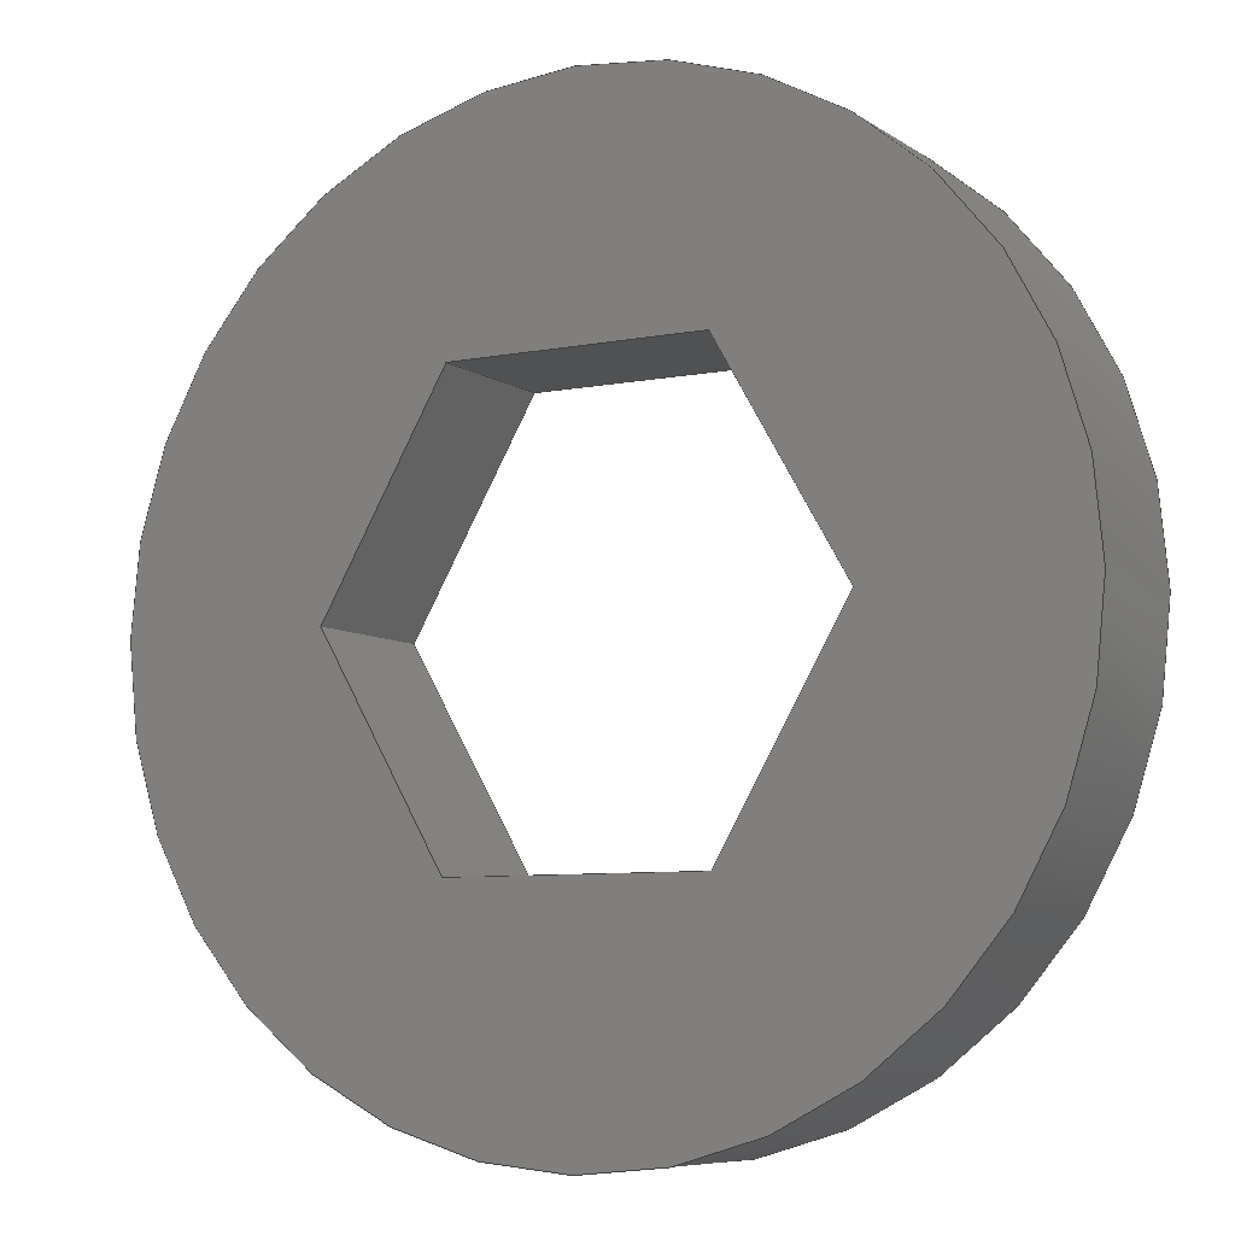
<metadata>
{"format":"step","ext":"step","renderer":"f3d","projection":"perspective","resolution":1024,"background":"white","views":[{"elev":-7.4,"azim":-150.6,"up":"+Y"}]}
</metadata>
<code>
ISO-10303-21;
DATA;
#1 =( LENGTH_UNIT ( ) NAMED_UNIT ( * ) SI_UNIT ( $, .METRE. ) );
#2 = AXIS2_PLACEMENT_3D ( 'NONE', #195, #46, #61 ) ;
#3 = DIRECTION ( 'NONE',  ( -0.866, 0.5, 0 ) ) ;
#4 = CIRCLE ( 'NONE', #177, 0.3937 ) ;
#5 =( GEOMETRIC_REPRESENTATION_CONTEXT ( 3 ) GLOBAL_UNCERTAINTY_ASSIGNED_CONTEXT ( ( #188 ) ) GLOBAL_UNIT_ASSIGNED_CONTEXT ( ( #182, #184, #194 ) ) REPRESENTATION_CONTEXT ( 'NONE', 'WORKASPACE' ) );
#6 = ORIENTED_EDGE ( 'NONE', *, *, #146, .T. ) ;
#7 = CARTESIAN_POINT ( 'NONE',  ( -0.2165, 3.211e-17, 0 ) ) ;
#8 = DIRECTION ( 'NONE',  ( 0.5, -0.866, 0 ) ) ;
#9 = PRODUCT_DEFINITION ( 'UNKNOWN', '', #20, #103 ) ;
#10 = VECTOR ( 'NONE', #204, 39.37 ) ;
#11 = LINE ( 'NONE', #170, #89 ) ;
#12 = ORIENTED_EDGE ( 'NONE', *, *, #205, .F. ) ;
#13 = MECHANICAL_DESIGN_GEOMETRIC_PRESENTATION_REPRESENTATION (  '', ( #244 ), #166 ) ;
#14 =( NAMED_UNIT ( * ) SI_UNIT ( $, .STERADIAN. ) SOLID_ANGLE_UNIT ( ) );
#15 = DIRECTION ( 'NONE',  ( -0.5, -0.866, 0 ) ) ;
#16 = SHAPE_DEFINITION_REPRESENTATION ( #150, #78 ) ;
#17 = EDGE_CURVE ( 'NONE', #70, #216, #128, .T. ) ;
#18 = EDGE_LOOP ( 'NONE', ( #178, #292, #189, #306 ) ) ;
#19 = EDGE_LOOP ( 'NONE', ( #140 ) ) ;
#20 = PRODUCT_DEFINITION_FORMATION_WITH_SPECIFIED_SOURCE ( 'ANY', '', #267, .NOT_KNOWN. ) ;
#21 = FILL_AREA_STYLE_COLOUR ( '', #289 ) ;
#22 = CARTESIAN_POINT ( 'NONE',  ( 0.1083, -0.1875, 0.125 ) ) ;
#23 = CARTESIAN_POINT ( 'NONE',  ( -0.1083, -0.1875, 0 ) ) ;
#24 = EDGE_CURVE ( 'NONE', #190, #272, #113, .T. ) ;
#25 = AXIS2_PLACEMENT_3D ( 'NONE', #248, #92, #156 ) ;
#26 = DIRECTION ( 'NONE',  ( -3.154e-16, 1, 0 ) ) ;
#27 = ORIENTED_EDGE ( 'NONE', *, *, #200, .T. ) ;
#28 = LINE ( 'NONE', #254, #260 ) ;
#29 = ORIENTED_EDGE ( 'NONE', *, *, #218, .T. ) ;
#30 = PRODUCT_RELATED_PRODUCT_CATEGORY ( 'part', '', ( #267 ) ) ;
#31 = LINE ( 'NONE', #58, #290 ) ;
#32 = DIRECTION ( 'NONE',  ( -0.5, -0.866, 0 ) ) ;
#33 = VECTOR ( 'NONE', #152, 39.37 ) ;
#34 = DIRECTION ( 'NONE',  ( 0, -0, -1 ) ) ;
#35 = LENGTH_MEASURE_WITH_UNIT ( LENGTH_MEASURE( 0.0254 ), #1 );
#36 = DIRECTION ( 'NONE',  ( -0, -0, -1 ) ) ;
#37 = DIMENSIONAL_EXPONENTS ( 1, 0, 0, 0, 0, 0, 0 ) ;
#38 =( CONVERSION_BASED_UNIT ( 'INCH', #242 ) LENGTH_UNIT ( ) NAMED_UNIT ( #37 ) );
#39 = EDGE_CURVE ( 'NONE', #125, #114, #79, .T. ) ;
#40 =( NAMED_UNIT ( * ) SI_UNIT ( $, .STERADIAN. ) SOLID_ANGLE_UNIT ( ) );
#41 = EDGE_CURVE ( 'NONE', #266, #70, #274, .T. ) ;
#42 = VECTOR ( 'NONE', #93, 39.37 ) ;
#43 = AXIS2_PLACEMENT_3D ( 'NONE', #64, #155, #255 ) ;
#44 = DIRECTION ( 'NONE',  ( -0, -0, -1 ) ) ;
#45 = DIRECTION ( 'NONE',  ( -1, -3.154e-16, 0 ) ) ;
#46 = DIRECTION ( 'NONE',  ( 0, 0, 1 ) ) ;
#47 = ORIENTED_EDGE ( 'NONE', *, *, #205, .T. ) ;
#48 = ORIENTED_EDGE ( 'NONE', *, *, #146, .F. ) ;
#49 = MANIFOLD_SOLID_BREP ( 'Boss-Extrude1', #291 ) ;
#50 = CARTESIAN_POINT ( 'NONE',  ( 0.1083, 0.1875, 0.125 ) ) ;
#51 = EDGE_LOOP ( 'NONE', ( #231, #144, #27, #249 ) ) ;
#52 = CARTESIAN_POINT ( 'NONE',  ( -0.1083, 0.1875, 0.125 ) ) ;
#53 = CARTESIAN_POINT ( 'NONE',  ( 0.1083, -0.1875, 0.125 ) ) ;
#54 = EDGE_CURVE ( 'NONE', #271, #266, #31, .T. ) ;
#55 = VECTOR ( 'NONE', #44, 39.37 ) ;
#56 = ORIENTED_EDGE ( 'NONE', *, *, #24, .F. ) ;
#57 = CARTESIAN_POINT ( 'NONE',  ( -0.1083, -0.1875, 0 ) ) ;
#58 = CARTESIAN_POINT ( 'NONE',  ( -0.1083, -0.1875, 0.125 ) ) ;
#59 =( NAMED_UNIT ( * ) PLANE_ANGLE_UNIT ( ) SI_UNIT ( $, .RADIAN. ) );
#60 = AXIS2_PLACEMENT_3D ( 'NONE', #183, #294, #72 ) ;
#61 = DIRECTION ( 'NONE',  ( 1, 0, 0 ) ) ;
#62 = ORIENTED_EDGE ( 'NONE', *, *, #54, .F. ) ;
#63 = LINE ( 'NONE', #108, #209 ) ;
#64 = CARTESIAN_POINT ( 'NONE',  ( 0, 0, 0.125 ) ) ;
#65 = LINE ( 'NONE', #90, #42 ) ;
#66 = PRESENTATION_STYLE_ASSIGNMENT (( #301 ) ) ;
#67 = AXIS2_PLACEMENT_3D ( 'NONE', #293, #87, #84 ) ;
#68 = CARTESIAN_POINT ( 'NONE',  ( -0.1083, 0.1875, 0 ) ) ;
#69 = ORIENTED_EDGE ( 'NONE', *, *, #238, .T. ) ;
#70 = VERTEX_POINT ( 'NONE', #220 ) ;
#71 = CARTESIAN_POINT ( 'NONE',  ( 0.1083, -0.1875, 0 ) ) ;
#72 = DIRECTION ( 'NONE',  ( 0.5, 0.866, 0 ) ) ;
#73 = CARTESIAN_POINT ( 'NONE',  ( 0.2165, -7.085e-17, 0.125 ) ) ;
#74 = LINE ( 'NONE', #161, #247 ) ;
#75 = VECTOR ( 'NONE', #99, 39.37 ) ;
#76 = DIRECTION ( 'NONE',  ( 1, 3.154e-16, 0 ) ) ;
#77 = CARTESIAN_POINT ( 'NONE',  ( -0.1083, 0.1875, 0 ) ) ;
#78 = ADVANCED_BREP_SHAPE_REPRESENTATION ( 'am-3947-125 375H x 125IN Spacer', ( #49, #303 ), #5 ) ;
#79 = LINE ( 'NONE', #115, #304 ) ;
#80 = ORIENTED_EDGE ( 'NONE', *, *, #299, .T. ) ;
#81 = EDGE_CURVE ( 'NONE', #298, #202, #232, .T. ) ;
#82 = CARTESIAN_POINT ( 'NONE',  ( -0.1083, 0.1875, 0.125 ) ) ;
#83 = AXIS2_PLACEMENT_3D ( 'NONE', #176, #295, #34 ) ;
#84 = DIRECTION ( 'NONE',  ( 1, 0, -0 ) ) ;
#85 = FACE_OUTER_BOUND ( 'NONE', #51, .T. ) ;
#86 = VECTOR ( 'NONE', #98, 39.37 ) ;
#87 = DIRECTION ( 'NONE',  ( 0, 0, 1 ) ) ;
#88 = PRESENTATION_LAYER_ASSIGNMENT (  '', '', ( #244 ) ) ;
#89 = VECTOR ( 'NONE', #193, 39.37 ) ;
#90 = CARTESIAN_POINT ( 'NONE',  ( 0.1083, 0.1875, 0.125 ) ) ;
#91 = CARTESIAN_POINT ( 'NONE',  ( -0.1083, -0.1875, 0.125 ) ) ;
#92 = DIRECTION ( 'NONE',  ( -0, -0, -1 ) ) ;
#93 = DIRECTION ( 'NONE',  ( -0, -0, -1 ) ) ;
#94 = PLANE ( 'NONE',  #67 ) ;
#95 = LINE ( 'NONE', #142, #225 ) ;
#96 = DIRECTION ( 'NONE',  ( 0, 0, 1 ) ) ;
#97 = DIRECTION ( 'NONE',  ( 1, 0, 0 ) ) ;
#98 = DIRECTION ( 'NONE',  ( -0, -0, -1 ) ) ;
#99 = DIRECTION ( 'NONE',  ( 0.5, -0.866, 0 ) ) ;
#100 = AXIS2_PLACEMENT_3D ( 'NONE', #234, #201, #135 ) ;
#101 = LINE ( 'NONE', #50, #10 ) ;
#102 =( LENGTH_UNIT ( ) NAMED_UNIT ( * ) SI_UNIT ( $, .METRE. ) );
#103 = PRODUCT_DEFINITION_CONTEXT ( 'detailed design', #281, 'design' ) ;
#104 = UNCERTAINTY_MEASURE_WITH_UNIT (LENGTH_MEASURE( 1e-05 ), #169, 'distance_accuracy_value', 'NONE');
#105 = ADVANCED_FACE ( 'NONE', ( #162, #224 ), #107, .T. ) ;
#106 = CARTESIAN_POINT ( 'NONE',  ( -0.1083, -0.1875, 0.125 ) ) ;
#107 = CYLINDRICAL_SURFACE ( 'NONE', #25, 0.3937 ) ;
#108 = CARTESIAN_POINT ( 'NONE',  ( 0.1083, 0.1875, 0 ) ) ;
#109 = ORIENTED_EDGE ( 'NONE', *, *, #145, .T. ) ;
#110 = EDGE_CURVE ( 'NONE', #216, #168, #65, .T. ) ;
#111 = ADVANCED_FACE ( 'NONE', ( #133 ), #163, .T. ) ;
#112 = UNCERTAINTY_MEASURE_WITH_UNIT (LENGTH_MEASURE( 1e-05 ), #38, 'distance_accuracy_value', 'NONE');
#113 = LINE ( 'NONE', #77, #219 ) ;
#114 = VERTEX_POINT ( 'NONE', #186 ) ;
#115 = CARTESIAN_POINT ( 'NONE',  ( -0.1083, 0.1875, 0.125 ) ) ;
#116 = DIRECTION ( 'NONE',  ( 1, 0, 0 ) ) ;
#117 = ORIENTED_EDGE ( 'NONE', *, *, #129, .T. ) ;
#118 = AXIS2_PLACEMENT_3D ( 'NONE', #203, #206, #8 ) ;
#119 = FILL_AREA_STYLE_COLOUR ( '', #235 ) ;
#120 = FACE_OUTER_BOUND ( 'NONE', #222, .T. ) ;
#121 = APPLICATION_PROTOCOL_DEFINITION ( 'draft international standard', 'automotive_design', 1998, #281 ) ;
#122 = FACE_OUTER_BOUND ( 'NONE', #174, .T. ) ;
#123 = FACE_BOUND ( 'NONE', #191, .T. ) ;
#124 = EDGE_CURVE ( 'NONE', #272, #298, #130, .T. ) ;
#125 = VERTEX_POINT ( 'NONE', #82 ) ;
#126 = DIMENSIONAL_EXPONENTS ( 1, 0, 0, 0, 0, 0, 0 ) ;
#127 = DIRECTION ( 'NONE',  ( -0, -0, -1 ) ) ;
#128 = LINE ( 'NONE', #73, #33 ) ;
#129 = EDGE_CURVE ( 'NONE', #70, #136, #74, .T. ) ;
#130 = LINE ( 'NONE', #7, #75 ) ;
#131 =( NAMED_UNIT ( * ) PLANE_ANGLE_UNIT ( ) SI_UNIT ( $, .RADIAN. ) );
#132 = SURFACE_SIDE_STYLE ('',( #258 ) ) ;
#133 = FACE_OUTER_BOUND ( 'NONE', #18, .T. ) ;
#134 = ORIENTED_EDGE ( 'NONE', *, *, #41, .F. ) ;
#135 = DIRECTION ( 'NONE',  ( -0.5, 0.866, 0 ) ) ;
#136 = VERTEX_POINT ( 'NONE', #221 ) ;
#137 = PLANE ( 'NONE',  #83 ) ;
#138 = CARTESIAN_POINT ( 'NONE',  ( 0, 0, 0.125 ) ) ;
#139 = DIRECTION ( 'NONE',  ( 0, 0, 1 ) ) ;
#140 = ORIENTED_EDGE ( 'NONE', *, *, #229, .F. ) ;
#141 = SURFACE_STYLE_USAGE ( .BOTH. , #132 ) ;
#142 = CARTESIAN_POINT ( 'NONE',  ( 0.2165, -7.085e-17, 0 ) ) ;
#143 = DIRECTION ( 'NONE',  ( -0, -0, -1 ) ) ;
#144 = ORIENTED_EDGE ( 'NONE', *, *, #173, .F. ) ;
#145 = EDGE_CURVE ( 'NONE', #125, #190, #187, .T. ) ;
#146 = EDGE_CURVE ( 'NONE', #216, #125, #101, .T. ) ;
#147 = APPLICATION_PROTOCOL_DEFINITION ( 'draft international standard', 'automotive_design', 1998, #185 ) ;
#148 = EDGE_CURVE ( 'NONE', #271, #298, #151, .T. ) ;
#149 = PLANE ( 'NONE',  #192 ) ;
#150 = PRODUCT_DEFINITION_SHAPE ( 'NONE', 'NONE',  #9 ) ;
#151 = LINE ( 'NONE', #198, #171 ) ;
#152 = DIRECTION ( 'NONE',  ( -0.5, 0.866, 0 ) ) ;
#153 = ADVANCED_FACE ( 'NONE', ( #285, #123 ), #286, .T. ) ;
#154 = DIMENSIONAL_EXPONENTS ( 1, 0, 0, 0, 0, 0, 0 ) ;
#155 = DIRECTION ( 'NONE',  ( 0, 0, 1 ) ) ;
#156 = DIRECTION ( 'NONE',  ( -1, 0, 0 ) ) ;
#157 = ORIENTED_EDGE ( 'NONE', *, *, #299, .F. ) ;
#158 = EDGE_LOOP ( 'NONE', ( #217 ) ) ;
#159 = PLANE ( 'NONE',  #60 ) ;
#160 = CARTESIAN_POINT ( 'NONE',  ( -0.2165, 3.211e-17, 0 ) ) ;
#161 = CARTESIAN_POINT ( 'NONE',  ( 0.2165, -7.085e-17, 0.125 ) ) ;
#162 = FACE_OUTER_BOUND ( 'NONE', #297, .T. ) ;
#163 = PLANE ( 'NONE',  #309 ) ;
#164 = DIRECTION ( 'NONE',  ( 1, 3.154e-16, 0 ) ) ;
#165 = VECTOR ( 'NONE', #245, 39.37 ) ;
#166 =( GEOMETRIC_REPRESENTATION_CONTEXT ( 3 ) GLOBAL_UNCERTAINTY_ASSIGNED_CONTEXT ( ( #112 ) ) GLOBAL_UNIT_ASSIGNED_CONTEXT ( ( #38, #131, #40 ) ) REPRESENTATION_CONTEXT ( 'NONE', 'WORKASPACE' ) );
#167 = DIRECTION ( 'NONE',  ( -0.5, -0.866, 0 ) ) ;
#168 = VERTEX_POINT ( 'NONE', #311 ) ;
#169 =( CONVERSION_BASED_UNIT ( 'INCH', #223 ) LENGTH_UNIT ( ) NAMED_UNIT ( #126 ) );
#170 = CARTESIAN_POINT ( 'NONE',  ( 0.1083, -0.1875, 0 ) ) ;
#171 = VECTOR ( 'NONE', #127, 39.37 ) ;
#172 = ADVANCED_FACE ( 'NONE', ( #213, #196 ), #94, .F. ) ;
#173 = EDGE_CURVE ( 'NONE', #114, #272, #262, .T. ) ;
#174 = EDGE_LOOP ( 'NONE', ( #12, #179, #6, #109 ) ) ;
#175 = LINE ( 'NONE', #241, #230 ) ;
#176 = CARTESIAN_POINT ( 'NONE',  ( 0.1083, 0.1875, 0.125 ) ) ;
#177 = AXIS2_PLACEMENT_3D ( 'NONE', #138, #139, #116 ) ;
#178 = ORIENTED_EDGE ( 'NONE', *, *, #81, .F. ) ;
#179 = ORIENTED_EDGE ( 'NONE', *, *, #110, .F. ) ;
#180 = ORIENTED_EDGE ( 'NONE', *, *, #110, .T. ) ;
#181 =( GEOMETRIC_REPRESENTATION_CONTEXT ( 3 ) GLOBAL_UNCERTAINTY_ASSIGNED_CONTEXT ( ( #104 ) ) GLOBAL_UNIT_ASSIGNED_CONTEXT ( ( #169, #59, #14 ) ) REPRESENTATION_CONTEXT ( 'NONE', 'WORKASPACE' ) );
#182 =( CONVERSION_BASED_UNIT ( 'INCH', #35 ) LENGTH_UNIT ( ) NAMED_UNIT ( #154 ) );
#183 = CARTESIAN_POINT ( 'NONE',  ( -0.1083, 0.1875, 0.125 ) ) ;
#184 =( NAMED_UNIT ( * ) PLANE_ANGLE_UNIT ( ) SI_UNIT ( $, .RADIAN. ) );
#185 = APPLICATION_CONTEXT ( 'automotive_design' ) ;
#186 = CARTESIAN_POINT ( 'NONE',  ( -0.2165, 3.211e-17, 0.125 ) ) ;
#187 = LINE ( 'NONE', #52, #55 ) ;
#188 = UNCERTAINTY_MEASURE_WITH_UNIT (LENGTH_MEASURE( 1e-05 ), #182, 'distance_accuracy_value', 'NONE');
#189 = ORIENTED_EDGE ( 'NONE', *, *, #54, .T. ) ;
#190 = VERTEX_POINT ( 'NONE', #68 ) ;
#191 = EDGE_LOOP ( 'NONE', ( #227, #134, #62, #207, #215, #48 ) ) ;
#192 = AXIS2_PLACEMENT_3D ( 'NONE', #268, #3, #15 ) ;
#193 = DIRECTION ( 'NONE',  ( 0.5, 0.866, 0 ) ) ;
#194 =( NAMED_UNIT ( * ) SI_UNIT ( $, .STERADIAN. ) SOLID_ANGLE_UNIT ( ) );
#195 = CARTESIAN_POINT ( 'NONE',  ( 0, 0, 0 ) ) ;
#196 = FACE_BOUND ( 'NONE', #288, .T. ) ;
#197 = CARTESIAN_POINT ( 'NONE',  ( 0, 0, 0 ) ) ;
#198 = CARTESIAN_POINT ( 'NONE',  ( -0.1083, -0.1875, 0.125 ) ) ;
#199 = MECHANICAL_DESIGN_GEOMETRIC_PRESENTATION_REPRESENTATION (  '', ( #212 ), #181 ) ;
#200 = EDGE_CURVE ( 'NONE', #114, #271, #175, .T. ) ;
#201 = DIRECTION ( 'NONE',  ( 0.866, 0.5, -0 ) ) ;
#202 = VERTEX_POINT ( 'NONE', #71 ) ;
#203 = CARTESIAN_POINT ( 'NONE',  ( 0.2165, -7.085e-17, 0.125 ) ) ;
#204 = DIRECTION ( 'NONE',  ( -1, 0, 0 ) ) ;
#205 = EDGE_CURVE ( 'NONE', #168, #190, #63, .T. ) ;
#206 = DIRECTION ( 'NONE',  ( -0.866, -0.5, 0 ) ) ;
#207 = ORIENTED_EDGE ( 'NONE', *, *, #200, .F. ) ;
#208 = CARTESIAN_POINT ( 'NONE',  ( 0.1083, 0.1875, 0.125 ) ) ;
#209 = VECTOR ( 'NONE', #239, 39.37 ) ;
#210 = DIRECTION ( 'NONE',  ( 0.5, -0.866, 0 ) ) ;
#211 = FACE_OUTER_BOUND ( 'NONE', #243, .T. ) ;
#212 = STYLED_ITEM ( 'NONE', ( #66 ), #49 ) ;
#213 = FACE_OUTER_BOUND ( 'NONE', #19, .T. ) ;
#214 = FILL_AREA_STYLE ('',( #119 ) ) ;
#215 = ORIENTED_EDGE ( 'NONE', *, *, #39, .F. ) ;
#216 = VERTEX_POINT ( 'NONE', #208 ) ;
#217 = ORIENTED_EDGE ( 'NONE', *, *, #229, .T. ) ;
#218 = EDGE_CURVE ( 'NONE', #136, #168, #95, .T. ) ;
#219 = VECTOR ( 'NONE', #167, 39.37 ) ;
#220 = CARTESIAN_POINT ( 'NONE',  ( 0.2165, -7.085e-17, 0.125 ) ) ;
#221 = CARTESIAN_POINT ( 'NONE',  ( 0.2165, -7.085e-17, 0 ) ) ;
#222 = EDGE_LOOP ( 'NONE', ( #284, #236, #279, #117 ) ) ;
#223 = LENGTH_MEASURE_WITH_UNIT ( LENGTH_MEASURE( 0.0254 ), #102 );
#224 = FACE_OUTER_BOUND ( 'NONE', #158, .T. ) ;
#225 = VECTOR ( 'NONE', #273, 39.37 ) ;
#226 = FACE_OUTER_BOUND ( 'NONE', #307, .T. ) ;
#227 = ORIENTED_EDGE ( 'NONE', *, *, #17, .F. ) ;
#228 = ADVANCED_FACE ( 'NONE', ( #120 ), #149, .T. ) ;
#229 = EDGE_CURVE ( 'NONE', #275, #275, #252, .T. ) ;
#230 = VECTOR ( 'NONE', #210, 39.37 ) ;
#231 = ORIENTED_EDGE ( 'NONE', *, *, #124, .F. ) ;
#232 = LINE ( 'NONE', #57, #256 ) ;
#233 = CARTESIAN_POINT ( 'NONE',  ( 0.3937, 0, 0 ) ) ;
#234 = CARTESIAN_POINT ( 'NONE',  ( -0.2165, 3.211e-17, 0.125 ) ) ;
#235 = COLOUR_RGB ( '',1, 1, 1 ) ;
#236 = ORIENTED_EDGE ( 'NONE', *, *, #246, .F. ) ;
#237 = VERTEX_POINT ( 'NONE', #287 ) ;
#238 = EDGE_CURVE ( 'NONE', #202, #136, #11, .T. ) ;
#239 = DIRECTION ( 'NONE',  ( -1, 0, 0 ) ) ;
#240 = ORIENTED_EDGE ( 'NONE', *, *, #124, .T. ) ;
#241 = CARTESIAN_POINT ( 'NONE',  ( -0.2165, 3.211e-17, 0.125 ) ) ;
#242 = LENGTH_MEASURE_WITH_UNIT ( LENGTH_MEASURE( 0.0254 ), #265 );
#243 = EDGE_LOOP ( 'NONE', ( #56, #310, #257, #300 ) ) ;
#244 = STYLED_ITEM ( 'NONE', ( #264 ), #78 ) ;
#245 = DIRECTION ( 'NONE',  ( 0.5, 0.866, 0 ) ) ;
#246 = EDGE_CURVE ( 'NONE', #266, #202, #28, .T. ) ;
#247 = VECTOR ( 'NONE', #143, 39.37 ) ;
#248 = CARTESIAN_POINT ( 'NONE',  ( 0, 0, 0.125 ) ) ;
#249 = ORIENTED_EDGE ( 'NONE', *, *, #148, .T. ) ;
#250 = ADVANCED_FACE ( 'NONE', ( #122 ), #137, .T. ) ;
#251 = ADVANCED_FACE ( 'NONE', ( #226 ), #305, .T. ) ;
#252 = CIRCLE ( 'NONE', #2, 0.3937 ) ;
#253 = ORIENTED_EDGE ( 'NONE', *, *, #81, .T. ) ;
#254 = CARTESIAN_POINT ( 'NONE',  ( 0.1083, -0.1875, 0.125 ) ) ;
#255 = DIRECTION ( 'NONE',  ( 1, 0, -0 ) ) ;
#256 = VECTOR ( 'NONE', #164, 39.37 ) ;
#257 = ORIENTED_EDGE ( 'NONE', *, *, #39, .T. ) ;
#258 = SURFACE_STYLE_FILL_AREA ( #278 ) ;
#259 = PRODUCT_CONTEXT ( 'NONE', #185, 'mechanical' ) ;
#260 = VECTOR ( 'NONE', #36, 39.37 ) ;
#261 = EDGE_LOOP ( 'NONE', ( #80 ) ) ;
#262 = LINE ( 'NONE', #269, #86 ) ;
#263 = PLANE ( 'NONE',  #100 ) ;
#264 = PRESENTATION_STYLE_ASSIGNMENT (( #141 ) ) ;
#265 =( LENGTH_UNIT ( ) NAMED_UNIT ( * ) SI_UNIT ( $, .METRE. ) );
#266 = VERTEX_POINT ( 'NONE', #22 ) ;
#267 = PRODUCT ( 'am-3947-125 375H x 125IN Spacer', 'am-3947-125 375H x 125IN Spacer', '', ( #259 ) ) ;
#268 = CARTESIAN_POINT ( 'NONE',  ( 0.1083, -0.1875, 0.125 ) ) ;
#269 = CARTESIAN_POINT ( 'NONE',  ( -0.2165, 3.211e-17, 0.125 ) ) ;
#270 = ORIENTED_EDGE ( 'NONE', *, *, #129, .F. ) ;
#271 = VERTEX_POINT ( 'NONE', #91 ) ;
#272 = VERTEX_POINT ( 'NONE', #160 ) ;
#273 = DIRECTION ( 'NONE',  ( -0.5, 0.866, 0 ) ) ;
#274 = LINE ( 'NONE', #53, #165 ) ;
#275 = VERTEX_POINT ( 'NONE', #233 ) ;
#276 = SURFACE_STYLE_FILL_AREA ( #214 ) ;
#277 = SURFACE_SIDE_STYLE ('',( #276 ) ) ;
#278 = FILL_AREA_STYLE ('',( #21 ) ) ;
#279 = ORIENTED_EDGE ( 'NONE', *, *, #41, .T. ) ;
#280 = ORIENTED_EDGE ( 'NONE', *, *, #24, .T. ) ;
#281 = APPLICATION_CONTEXT ( 'automotive_design' ) ;
#282 = ADVANCED_FACE ( 'NONE', ( #211 ), #159, .T. ) ;
#283 = ORIENTED_EDGE ( 'NONE', *, *, #218, .F. ) ;
#284 = ORIENTED_EDGE ( 'NONE', *, *, #238, .F. ) ;
#285 = FACE_OUTER_BOUND ( 'NONE', #261, .T. ) ;
#286 = PLANE ( 'NONE',  #43 ) ;
#287 = CARTESIAN_POINT ( 'NONE',  ( 0.3937, 0, 0.125 ) ) ;
#288 = EDGE_LOOP ( 'NONE', ( #69, #29, #47, #280, #240, #253 ) ) ;
#289 = COLOUR_RGB ( '',1, 1, 1 ) ;
#290 = VECTOR ( 'NONE', #76, 39.37 ) ;
#291 = CLOSED_SHELL ( 'NONE', ( #153, #172, #105, #228, #251, #250, #282, #308, #111 ) ) ;
#292 = ORIENTED_EDGE ( 'NONE', *, *, #148, .F. ) ;
#293 = CARTESIAN_POINT ( 'NONE',  ( 0, 0, 0 ) ) ;
#294 = DIRECTION ( 'NONE',  ( 0.866, -0.5, 0 ) ) ;
#295 = DIRECTION ( 'NONE',  ( 0, -1, 0 ) ) ;
#296 = PRESENTATION_LAYER_ASSIGNMENT (  '', '', ( #212 ) ) ;
#297 = EDGE_LOOP ( 'NONE', ( #157 ) ) ;
#298 = VERTEX_POINT ( 'NONE', #23 ) ;
#299 = EDGE_CURVE ( 'NONE', #237, #237, #4, .T. ) ;
#300 = ORIENTED_EDGE ( 'NONE', *, *, #173, .T. ) ;
#301 = SURFACE_STYLE_USAGE ( .BOTH. , #277 ) ;
#302 = ORIENTED_EDGE ( 'NONE', *, *, #17, .T. ) ;
#303 = AXIS2_PLACEMENT_3D ( 'NONE', #197, #96, #97 ) ;
#304 = VECTOR ( 'NONE', #32, 39.37 ) ;
#305 = PLANE ( 'NONE',  #118 ) ;
#306 = ORIENTED_EDGE ( 'NONE', *, *, #246, .T. ) ;
#307 = EDGE_LOOP ( 'NONE', ( #283, #270, #302, #180 ) ) ;
#308 = ADVANCED_FACE ( 'NONE', ( #85 ), #263, .T. ) ;
#309 = AXIS2_PLACEMENT_3D ( 'NONE', #106, #26, #45 ) ;
#310 = ORIENTED_EDGE ( 'NONE', *, *, #145, .F. ) ;
#311 = CARTESIAN_POINT ( 'NONE',  ( 0.1083, 0.1875, 0 ) ) ;
ENDSEC;
END-ISO-10303-21;

</code>
